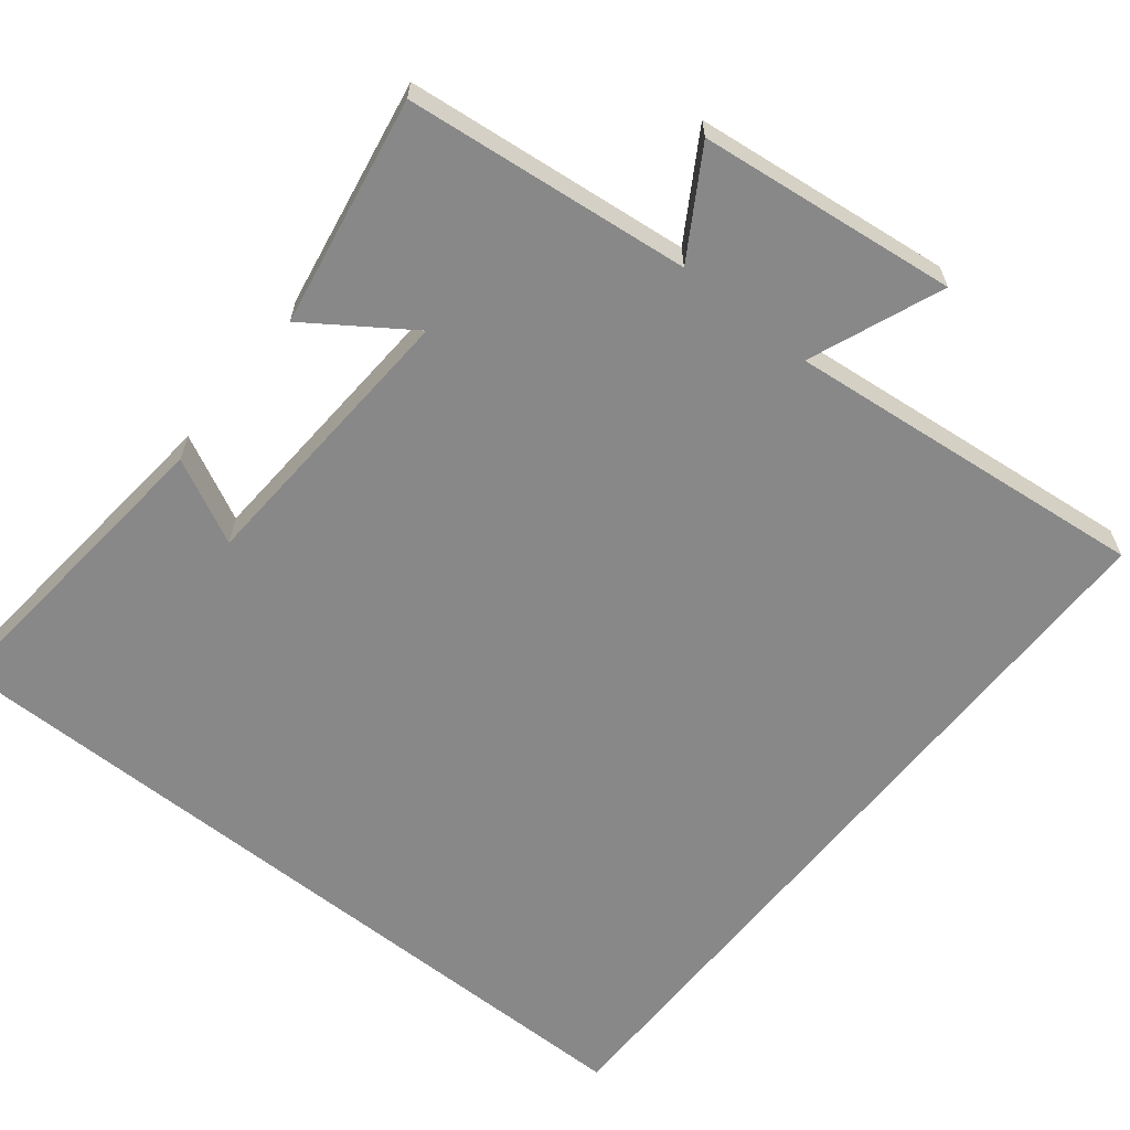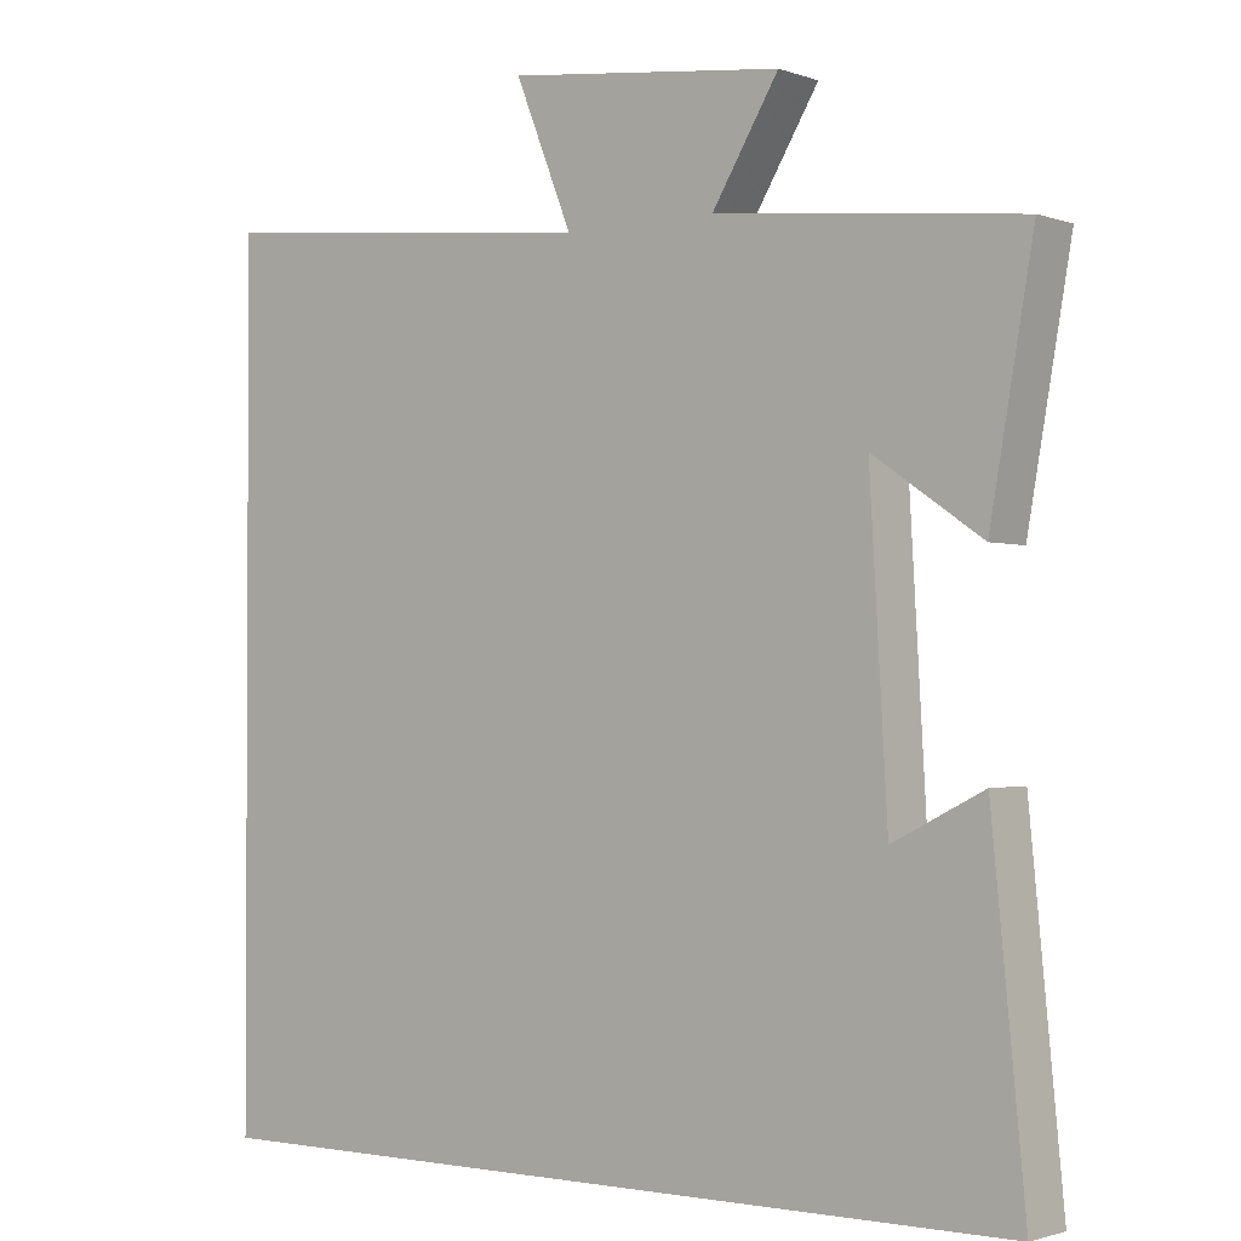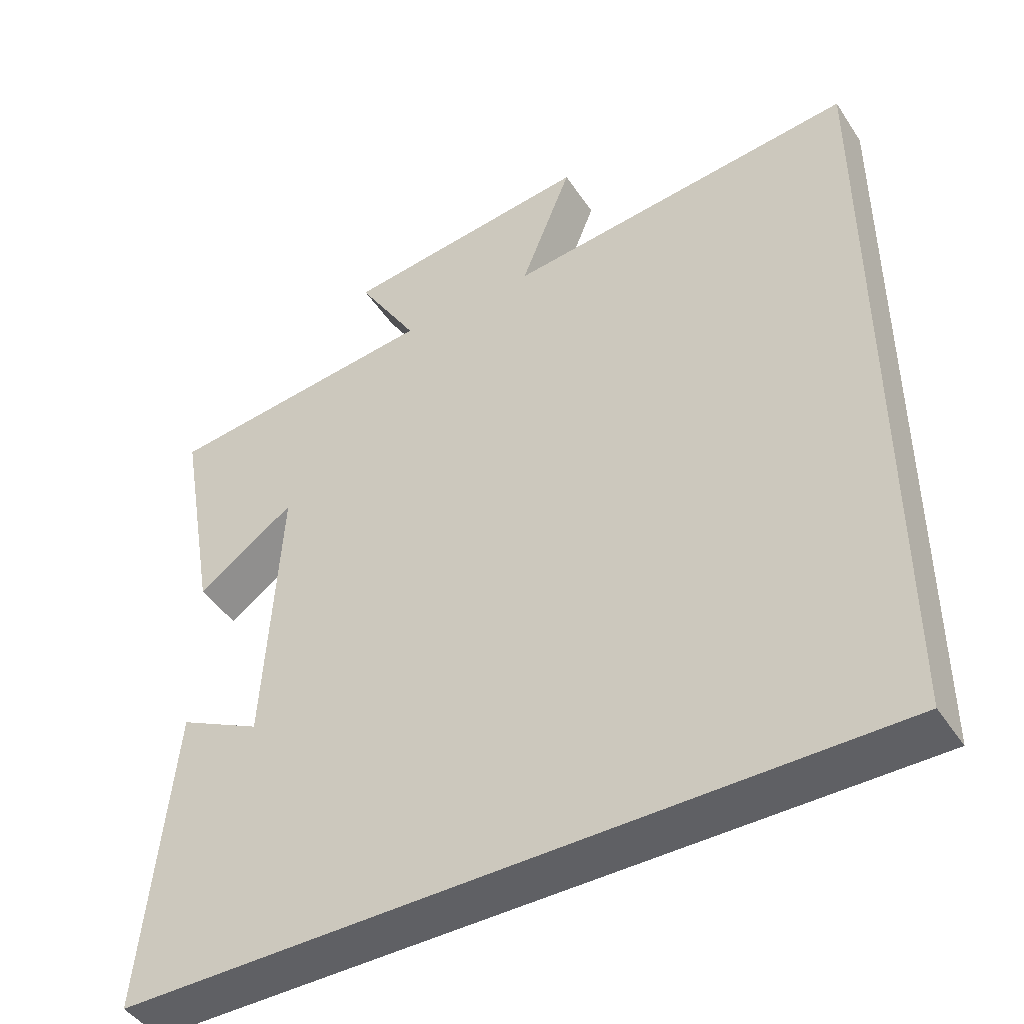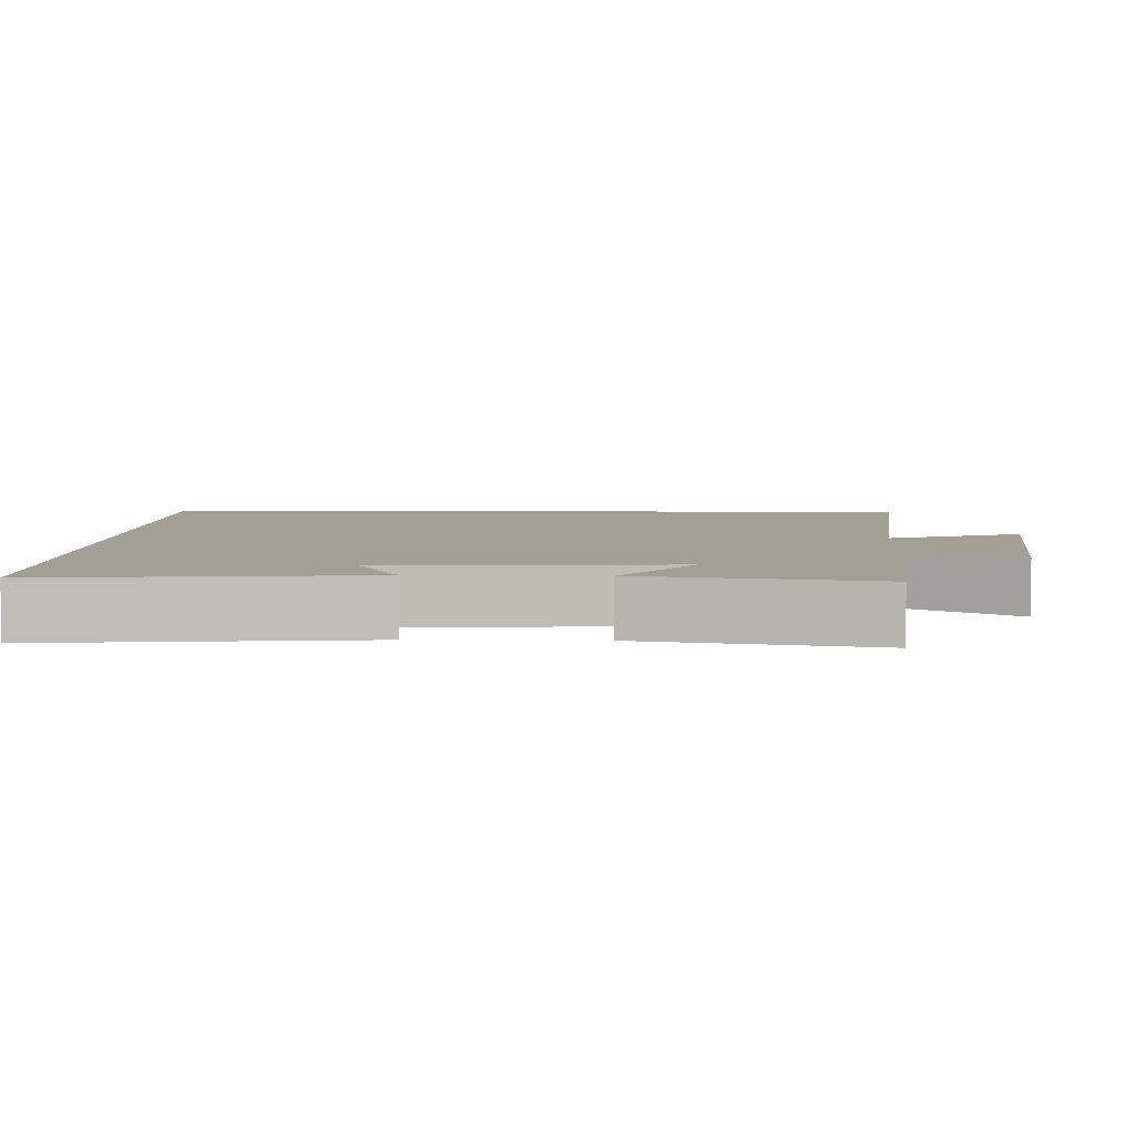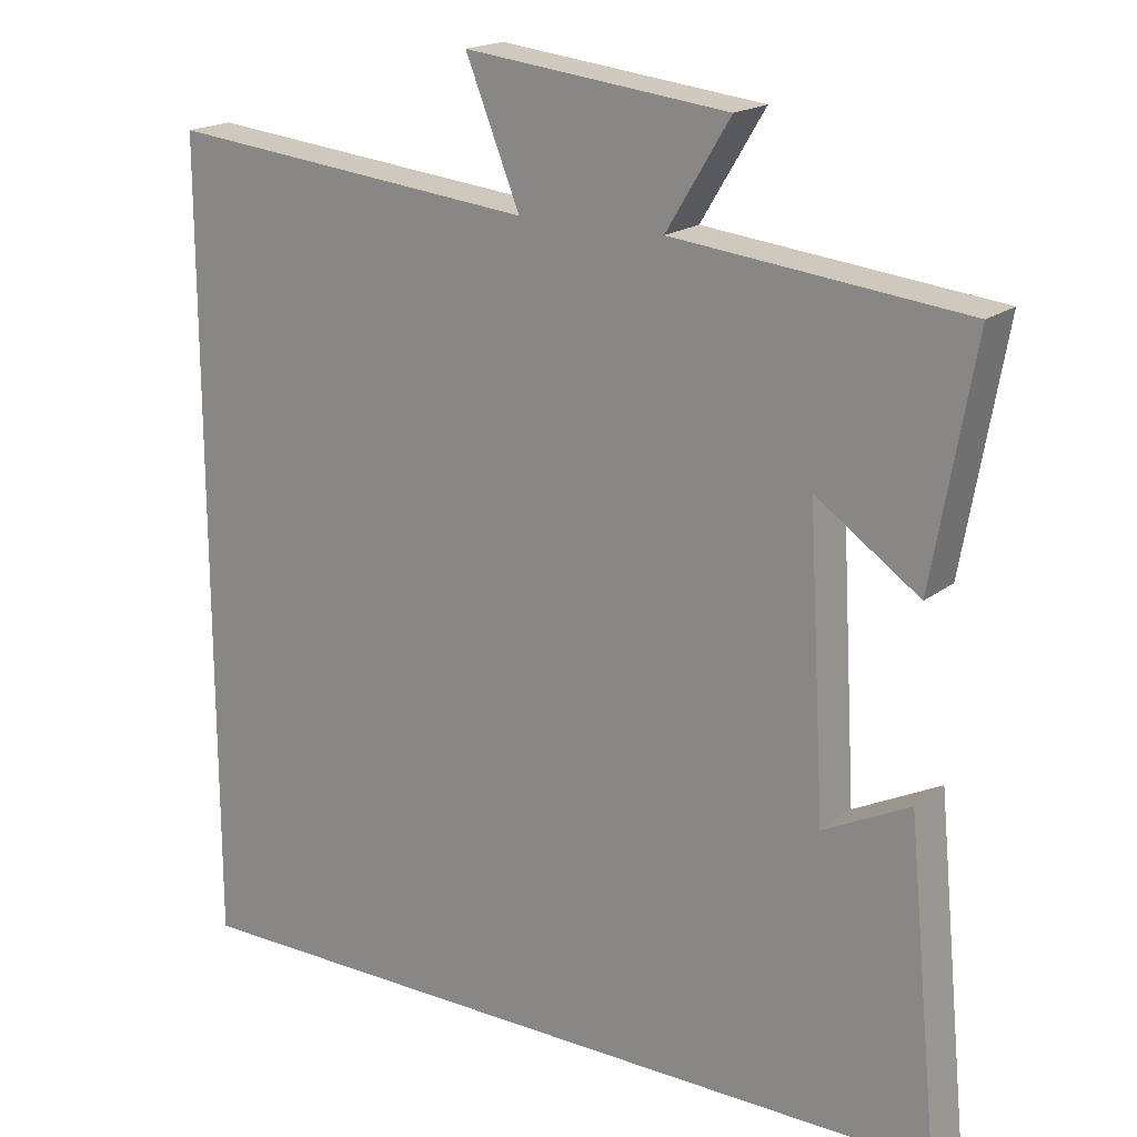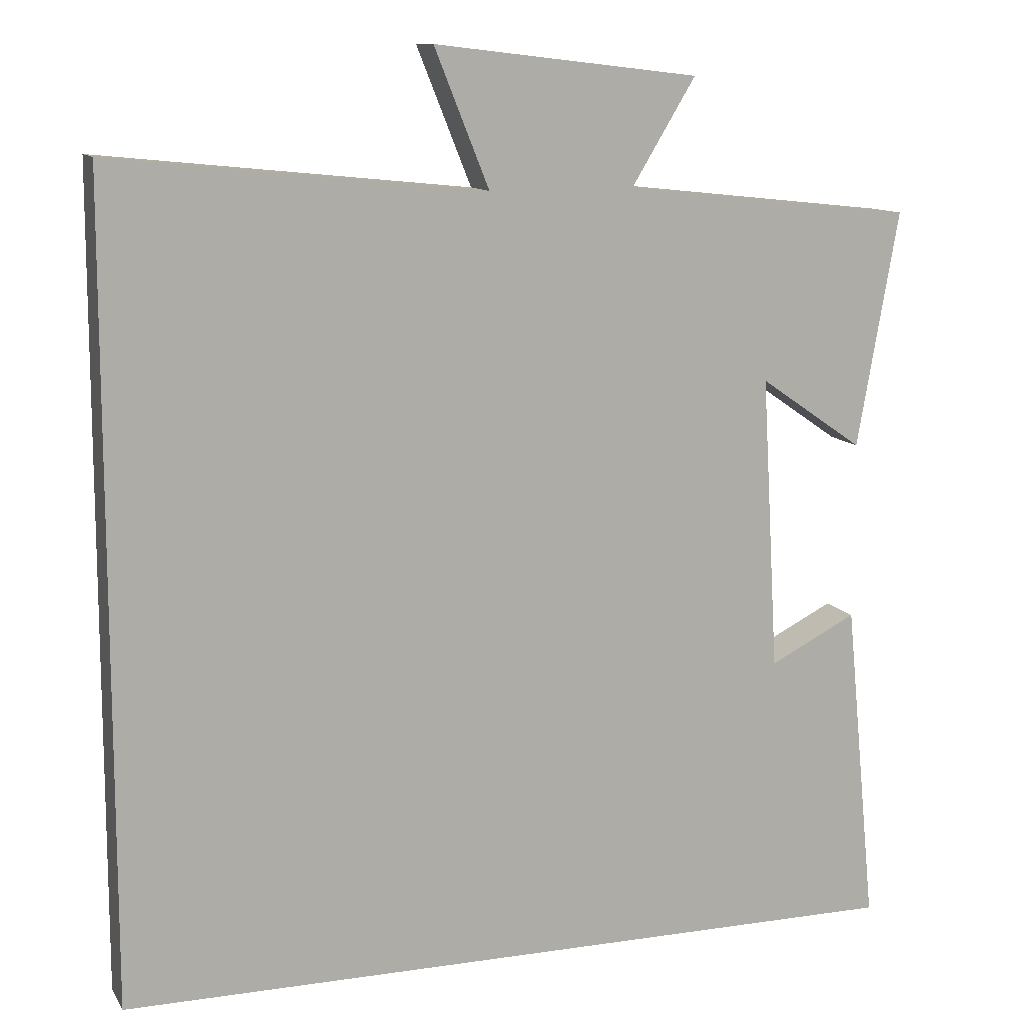
<metadata>
{"format":"obj","ext":"obj","renderer":"f3d","projection":"perspective","resolution":1024,"background":"white","views":[{"elev":-62.8,"azim":-38.6,"up":"+Y"},{"elev":-1.7,"azim":-141.3,"up":"+Z"},{"elev":-45.1,"azim":31.5,"up":"+Z"},{"elev":5.3,"azim":-88.3,"up":"+Y"},{"elev":18.5,"azim":-145.2,"up":"+Z"},{"elev":11.5,"azim":160.2,"up":"+Z"}]}
</metadata>
<code>
v -0.554 0.07 0.459
v -0.175 0.07 0.5
v -0.258 0.07 0.637
v 0.086 0.07 0.677
v 0.015 0.07 0.5
v 0.5 0.07 0.55
v 0.5 0.07 -0.5
v -0.541 0.07 -0.5
v -0.5 0.07 -0.079
v -0.387 0.07 -0.136
v -0.365 0.07 0.246
v -0.5 0.07 0.153
v -0.554 0 0.459
v -0.175 0 0.5
v -0.258 0 0.637
v 0.086 0 0.677
v 0.015 0 0.5
v 0.5 0 0.55
v 0.5 0 -0.5
v -0.541 0 -0.5
v -0.5 0 -0.079
v -0.387 0 -0.136
v -0.365 0 0.246
v -0.5 0 0.153
f 11 12 1 2
f 10 11 2
f 8 9 10
f 7 8 10
f 6 7 10
f 5 6 10
f 5 10 2
f 2 3 4 5
f 14 13 24 23
f 14 23 22
f 22 21 20
f 22 20 19
f 22 19 18
f 22 18 17
f 14 22 17
f 17 16 15 14
f 1 13 14 2
f 2 14 15 3
f 3 15 16 4
f 4 16 17 5
f 5 17 18 6
f 6 18 19 7
f 7 19 20 8
f 8 20 21 9
f 9 21 22 10
f 10 22 23 11
f 11 23 24 12
f 12 24 13 1

</code>
